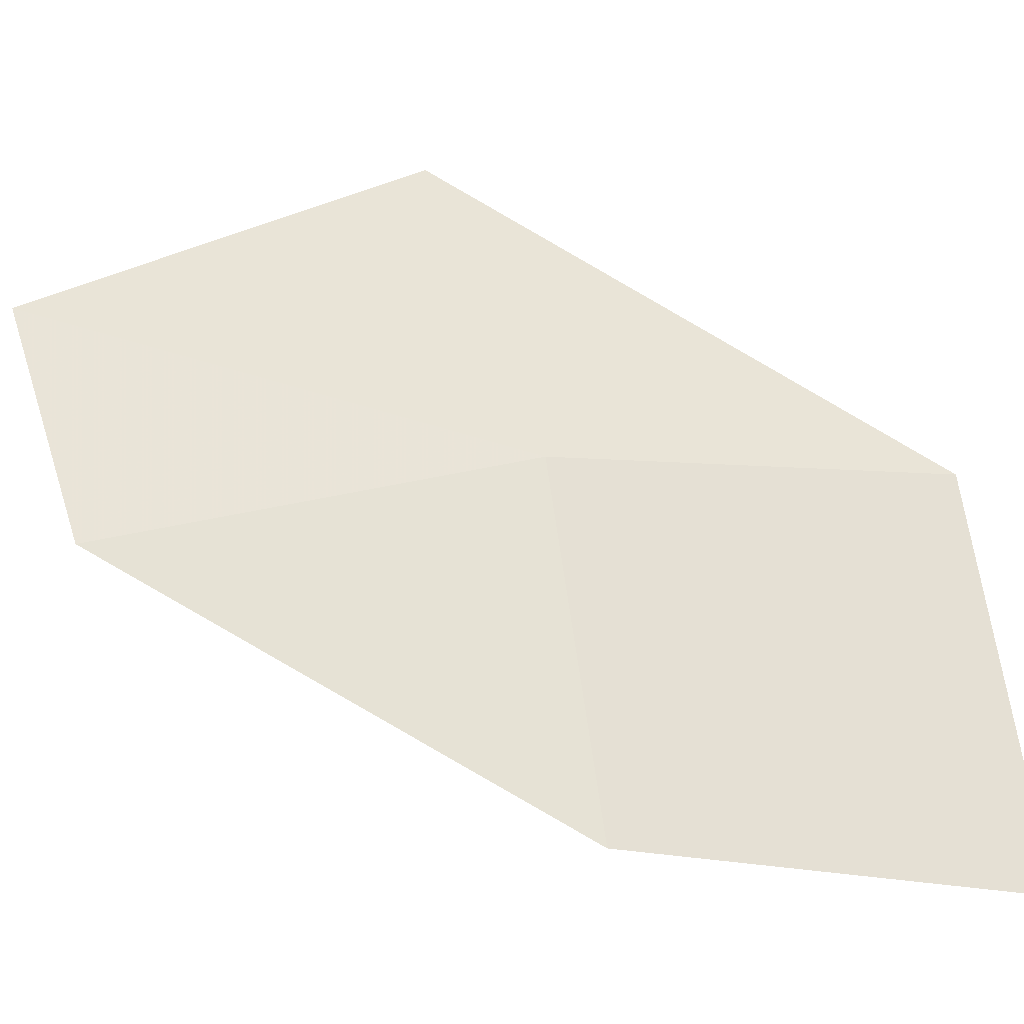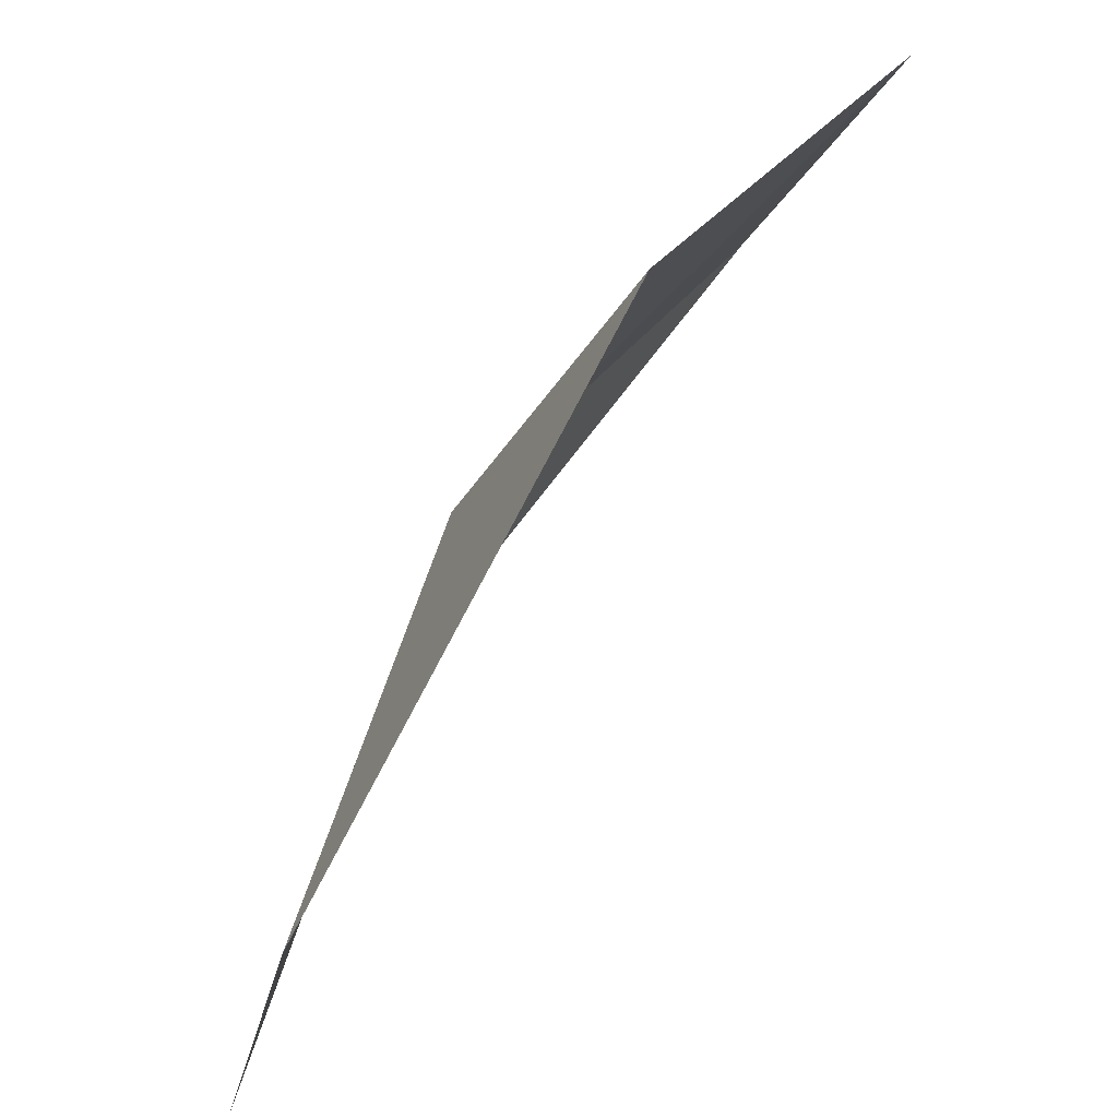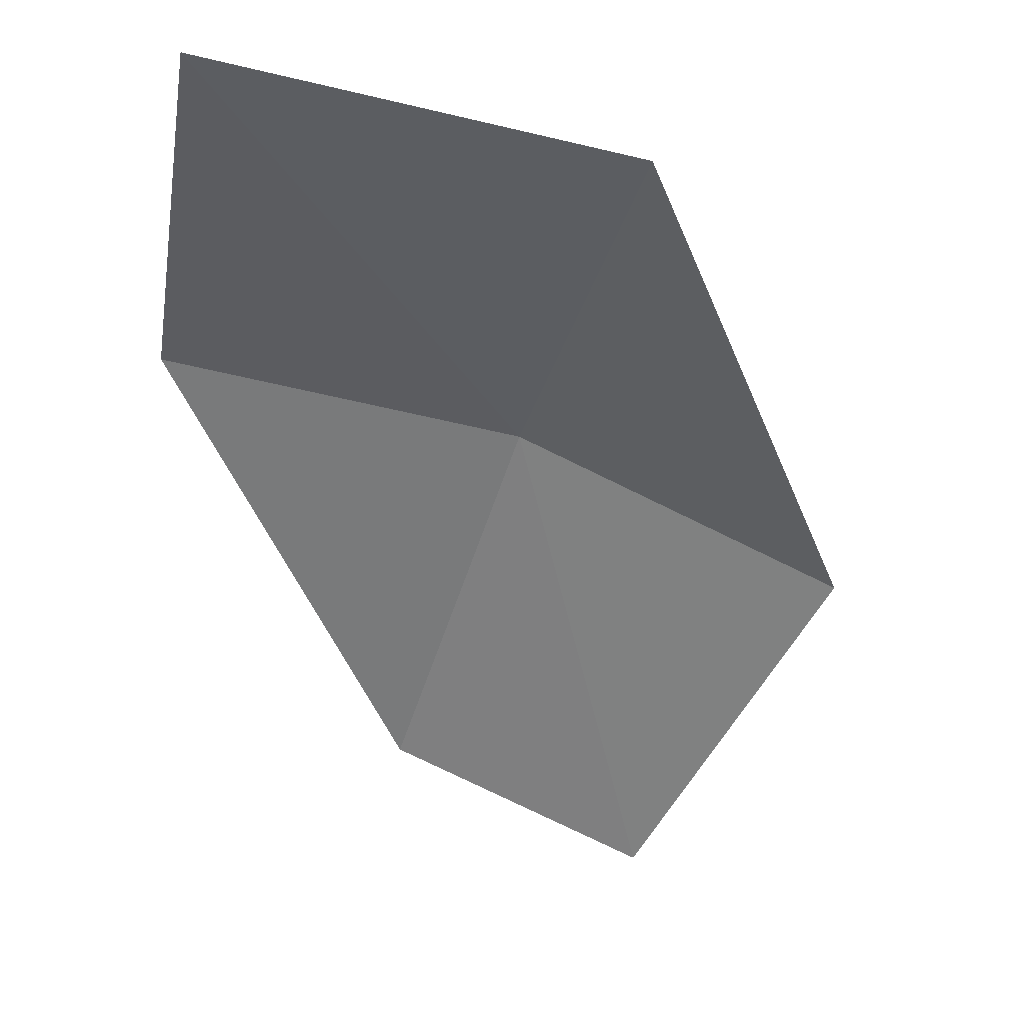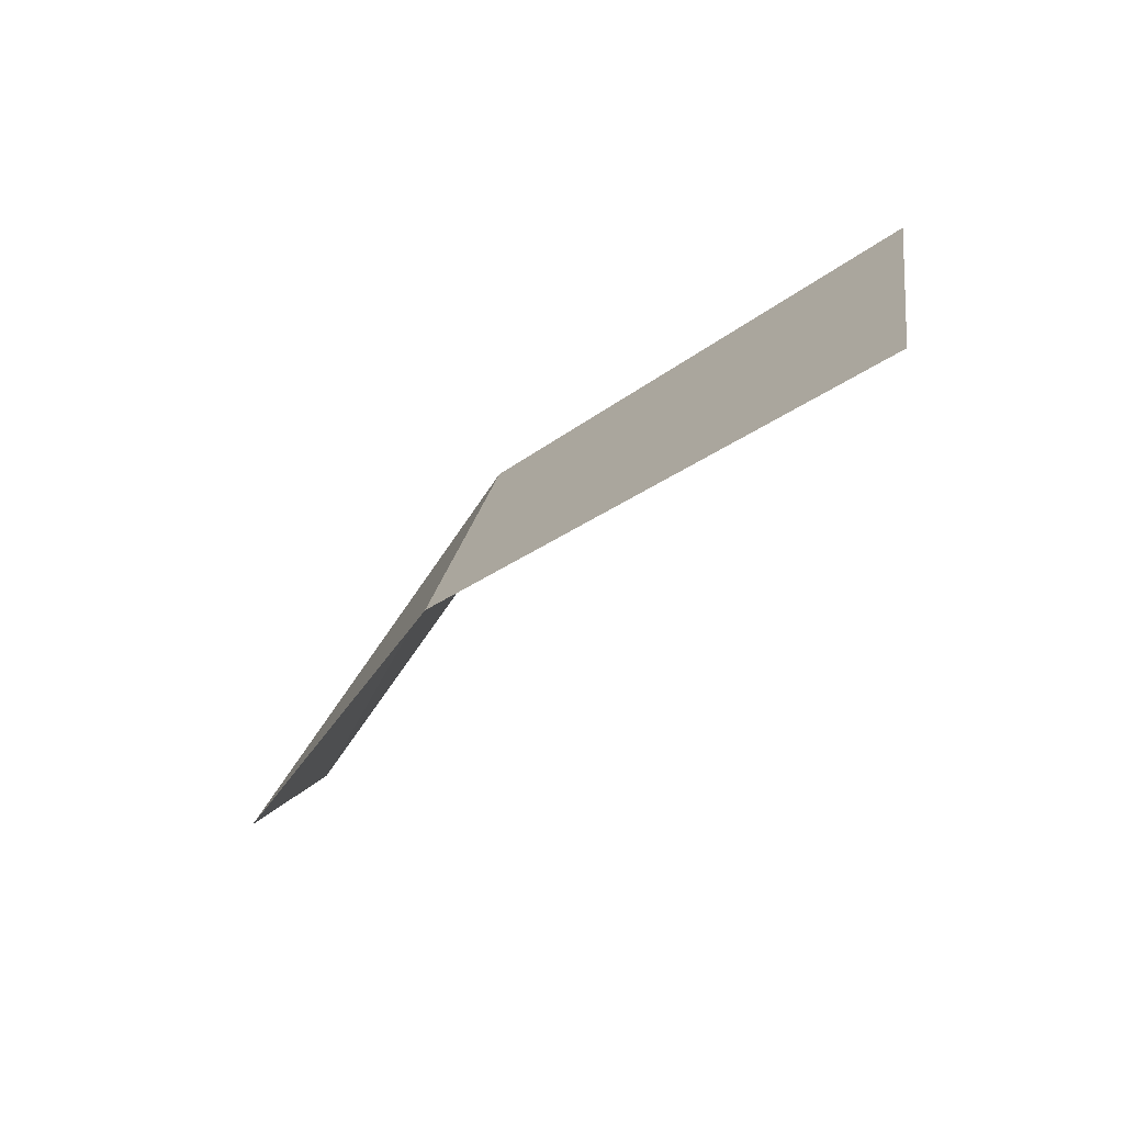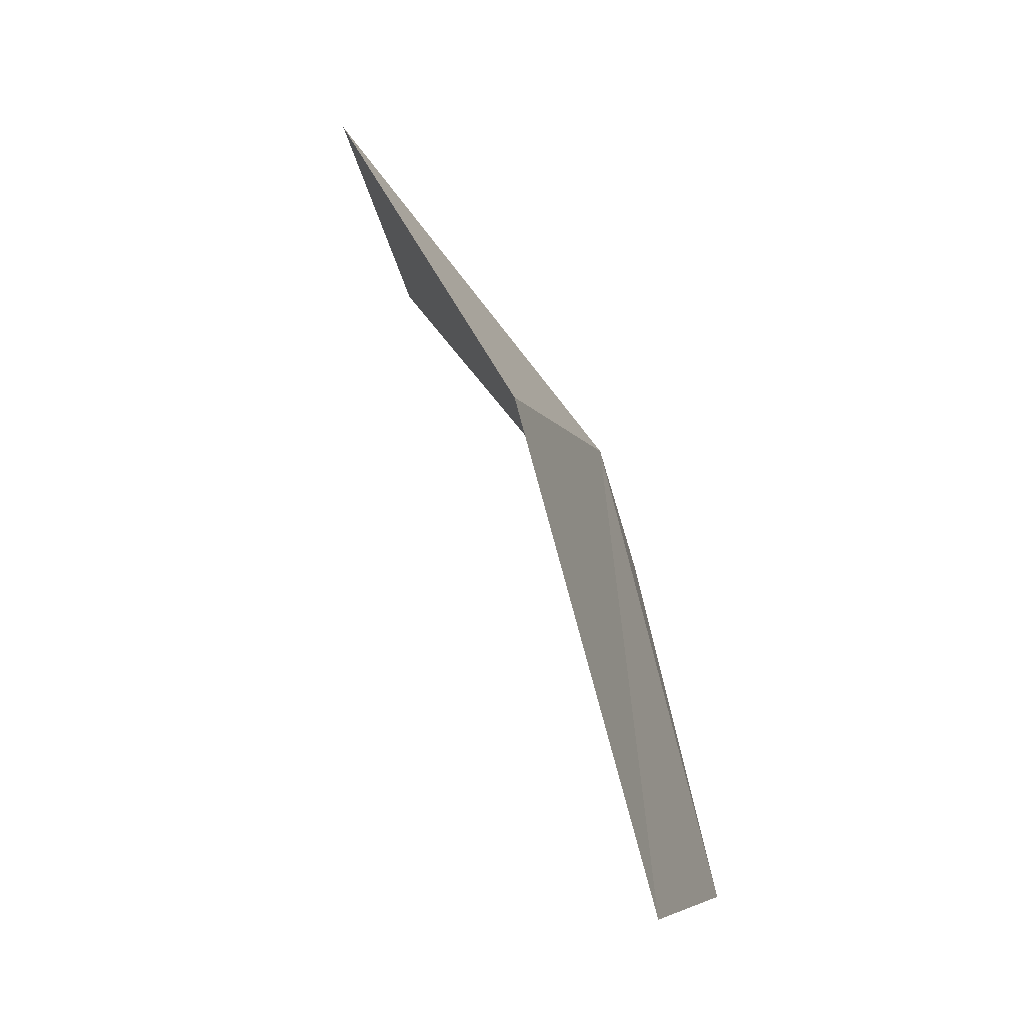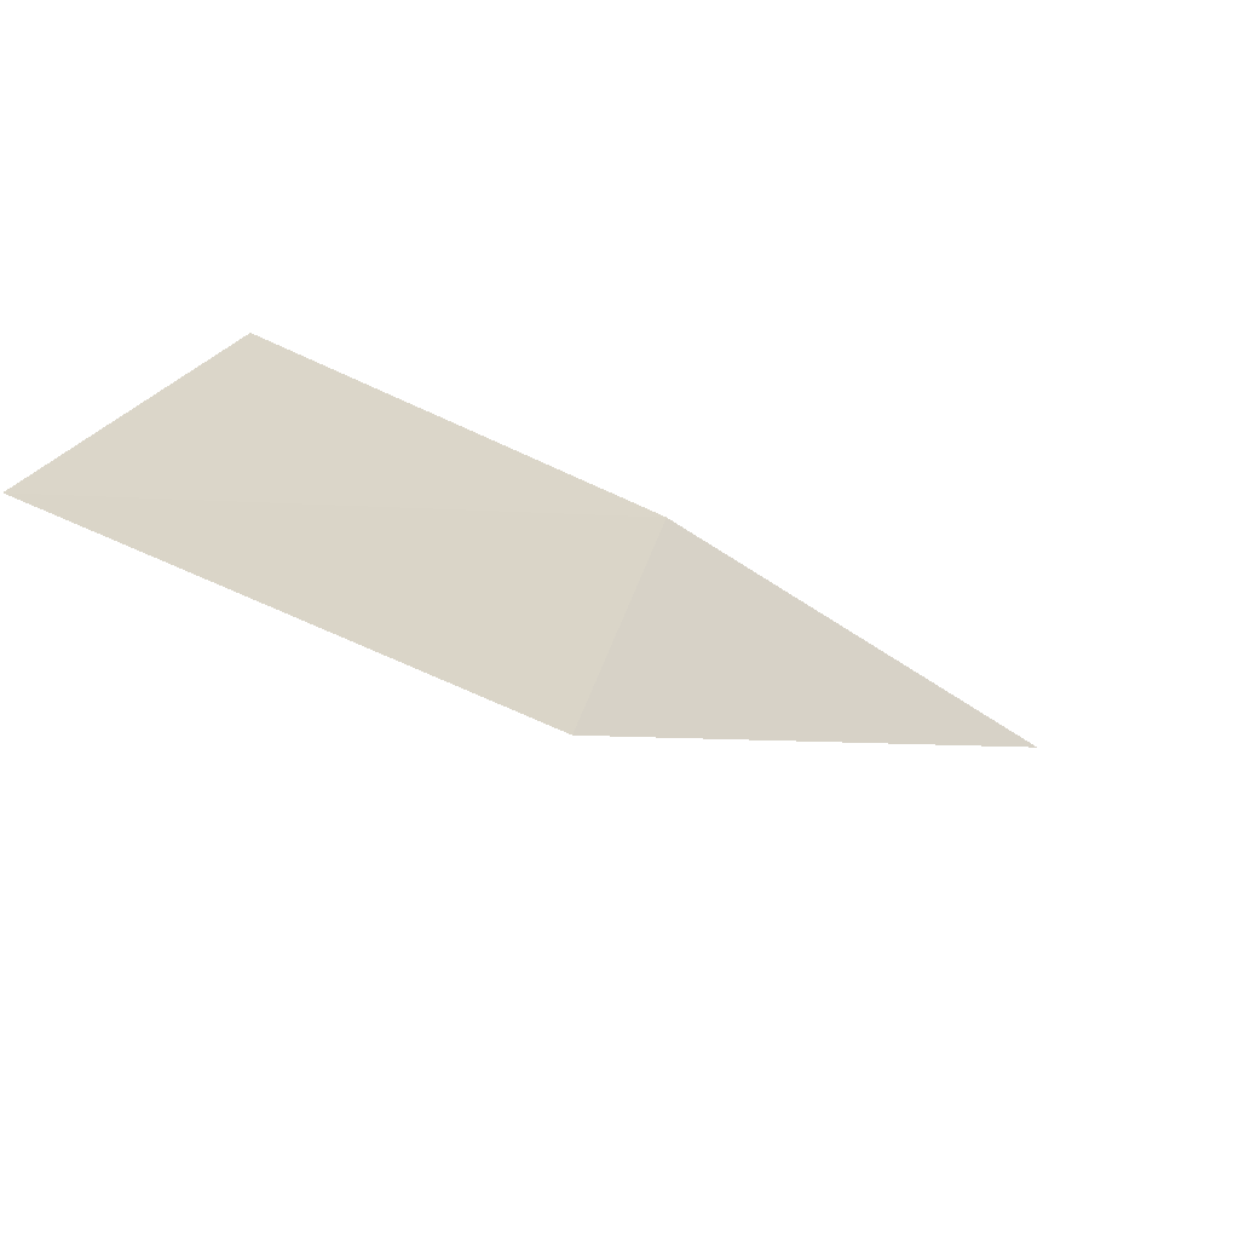
<metadata>
{"format":"obj","ext":"obj","renderer":"f3d","projection":"perspective","resolution":1024,"background":"white","views":[{"elev":-18.0,"azim":124.8,"up":"+Z"},{"elev":62.1,"azim":-107.4,"up":"+Z"},{"elev":0.4,"azim":-103.7,"up":"+Y"},{"elev":30.3,"azim":-176.1,"up":"+Y"},{"elev":62.2,"azim":20.3,"up":"+Z"},{"elev":57.2,"azim":-72.7,"up":"+Y"}]}
</metadata>
<code>
v 14.63 -2.952 2.245
v 14.84 -3.271 2.171
v 14.82 -3.388 2.416
v 14.6 -3.098 2.555
v 14.3 -2.734 2.278
v 14.65 -2.882 1.909
v 14.32 -2.659 1.895
f 1 3 2
f 1 4 3
f 1 5 4
f 1 2 6
f 1 6 7
f 1 7 5

</code>
